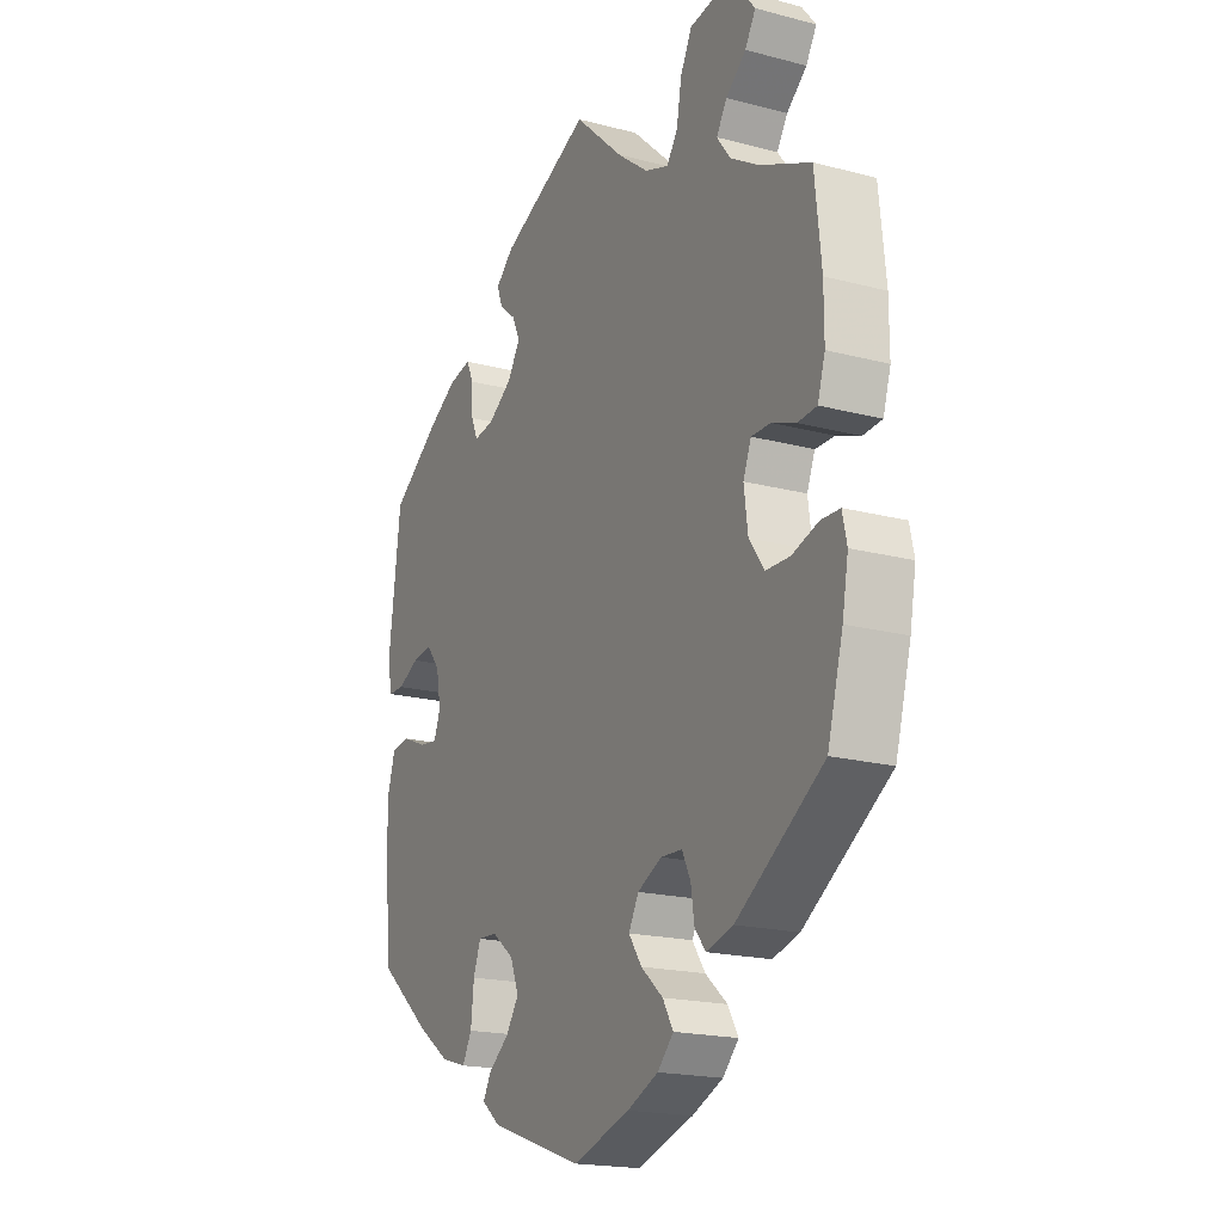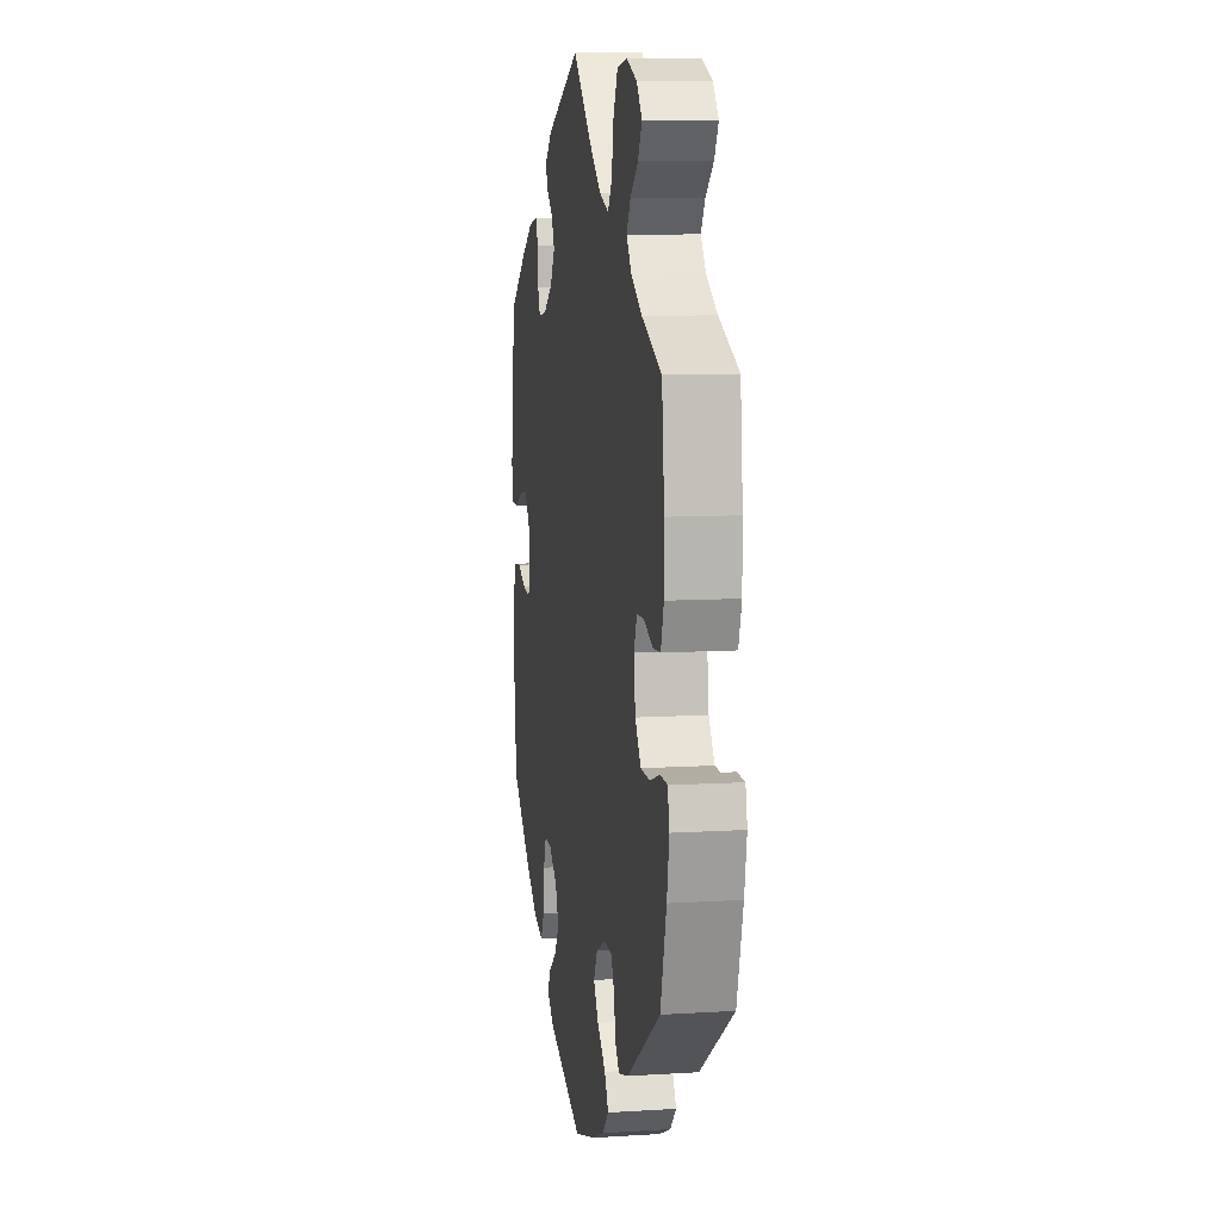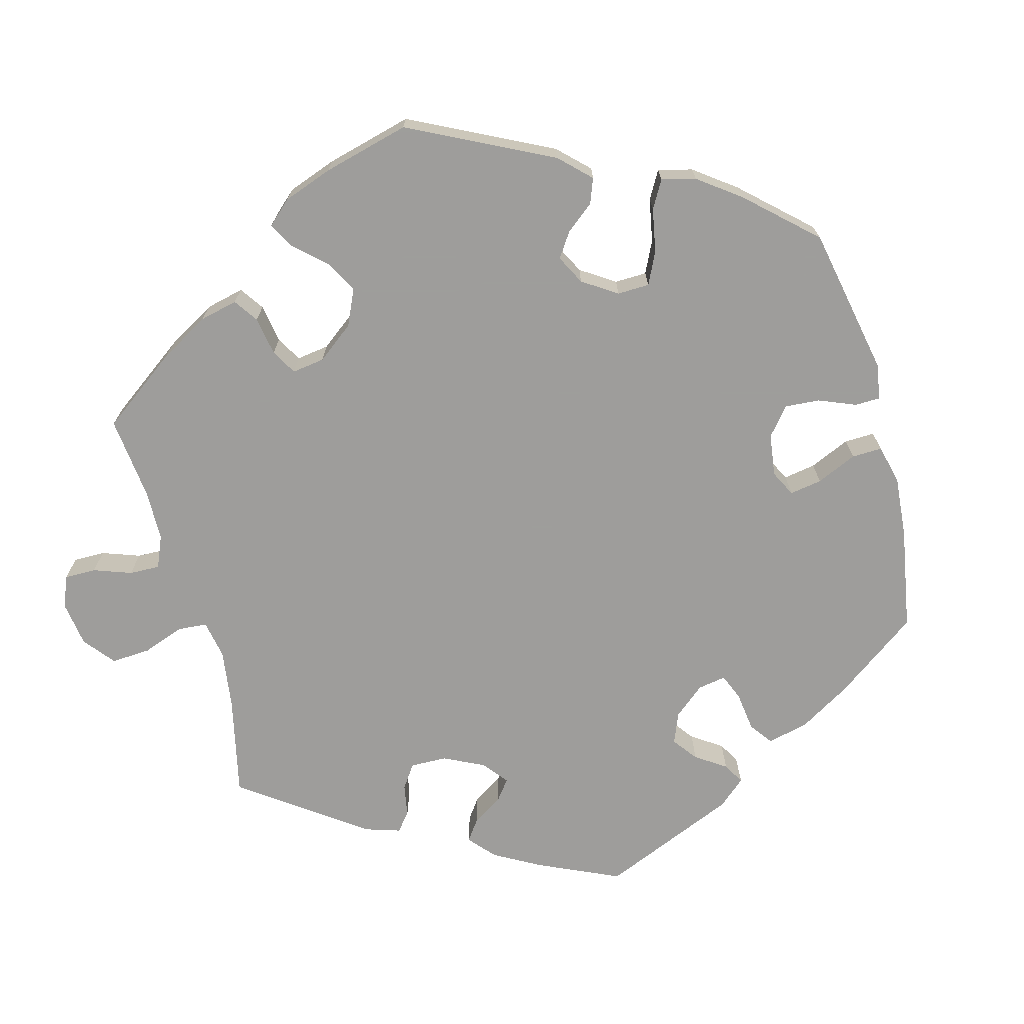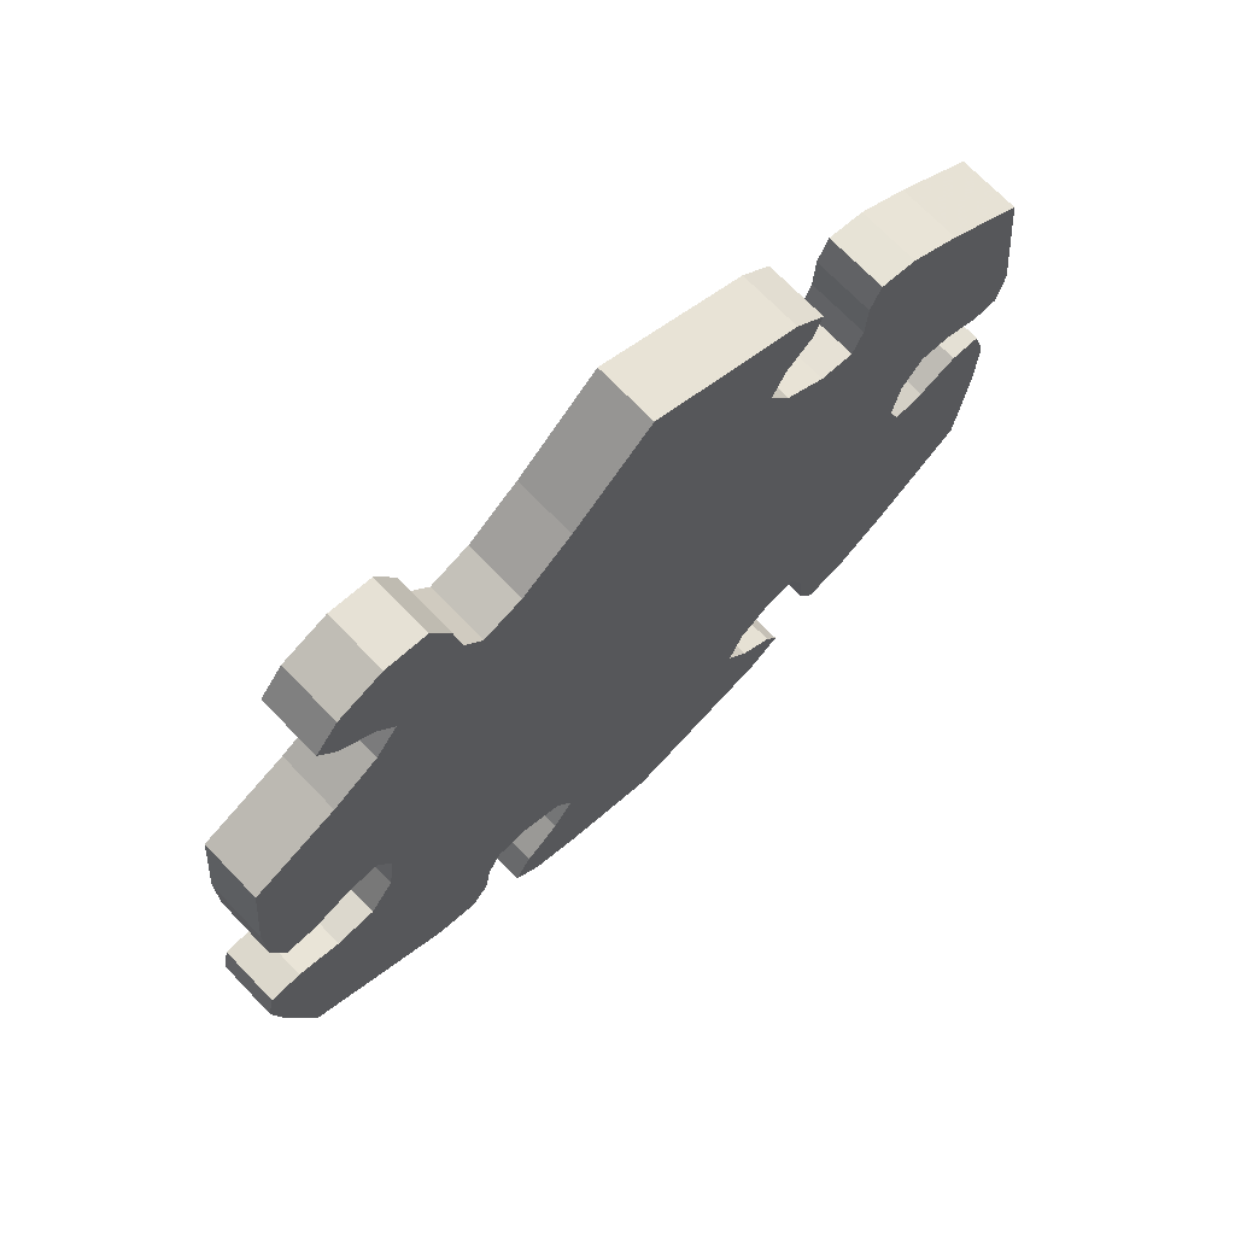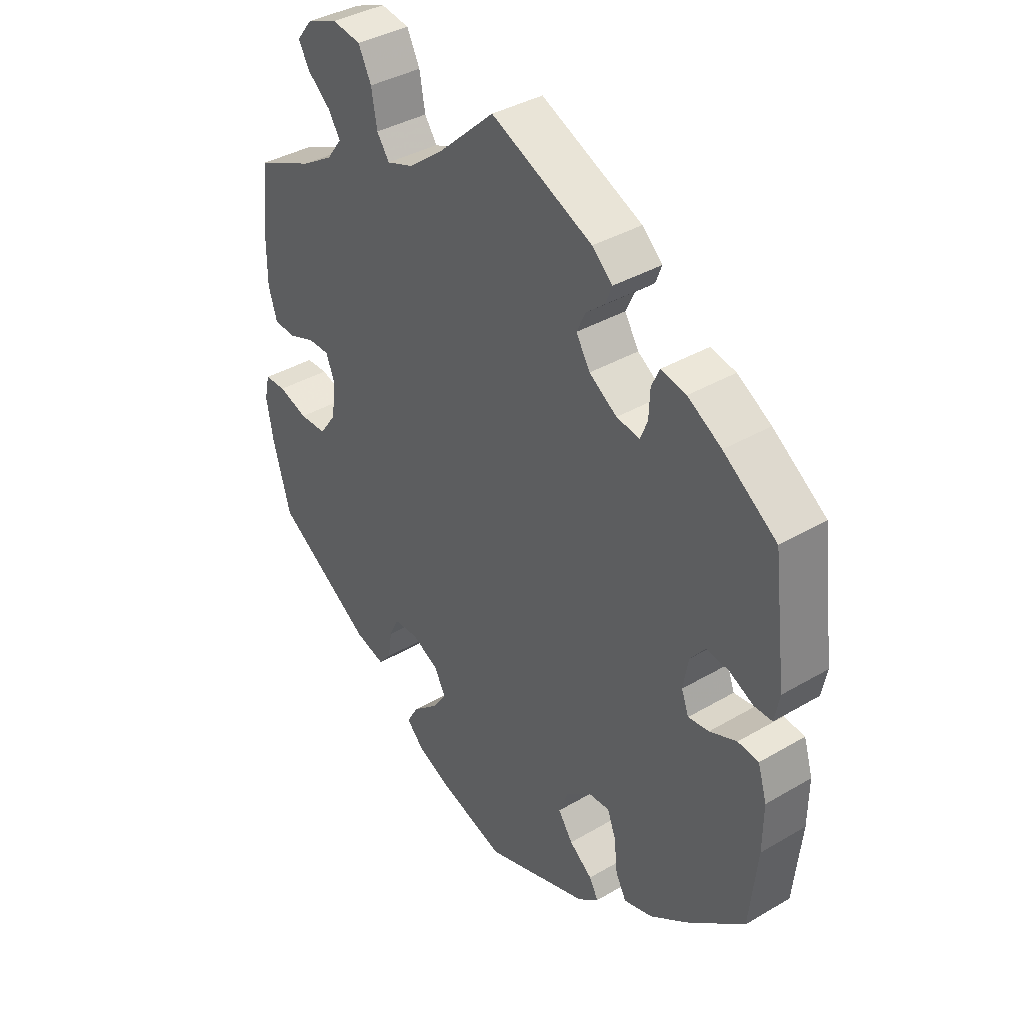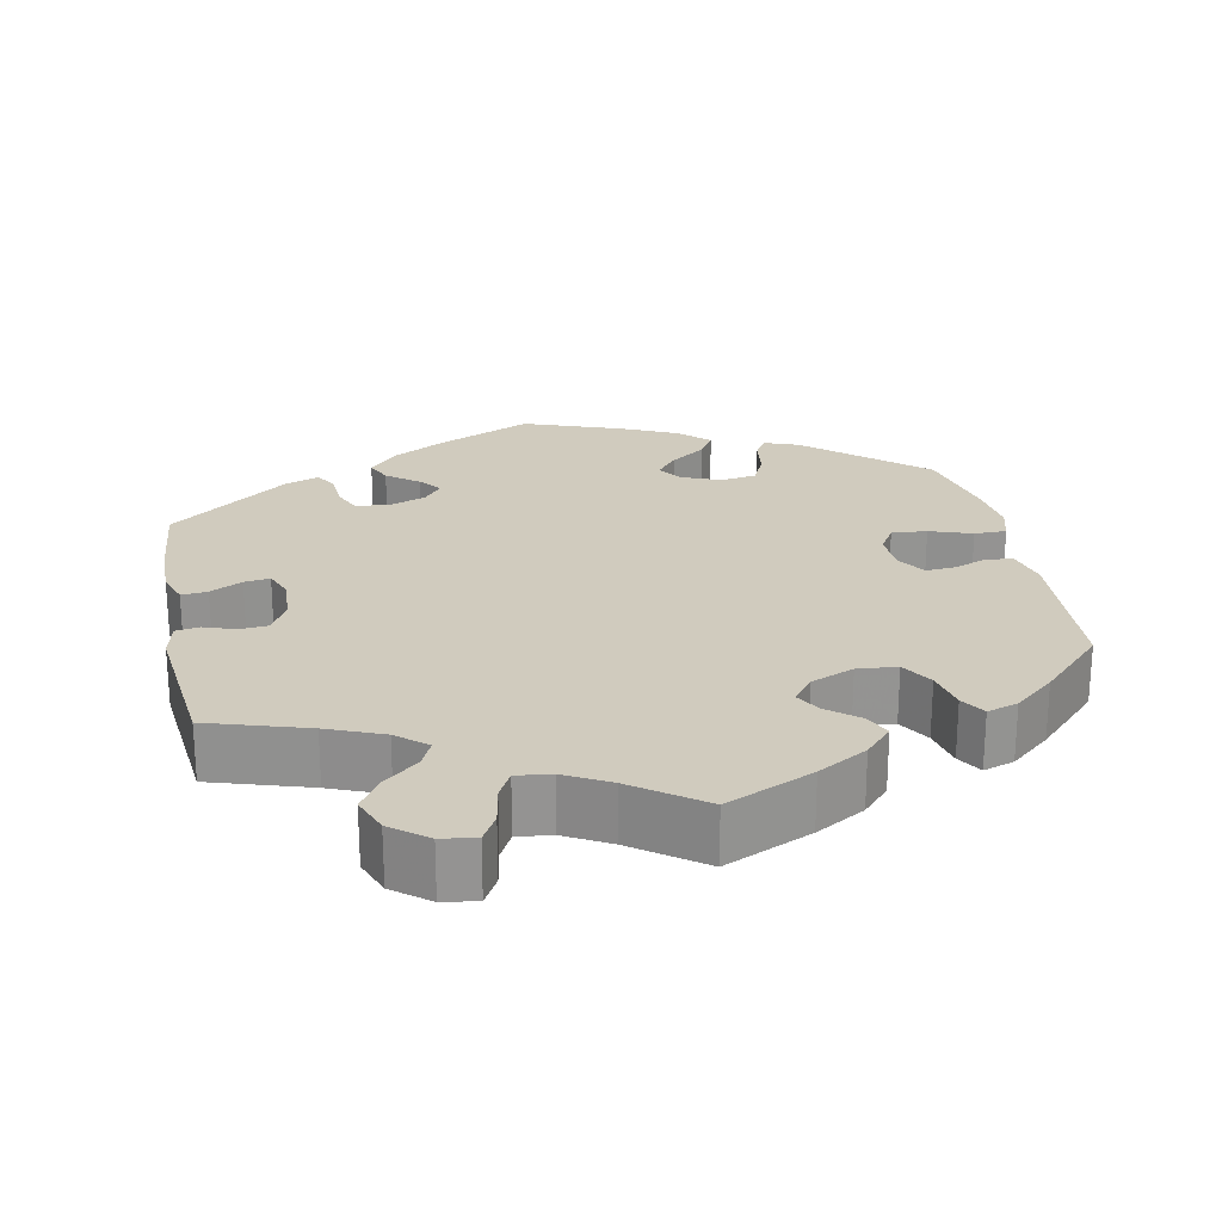
<metadata>
{"format":"obj","ext":"obj","renderer":"f3d","projection":"perspective","resolution":1024,"background":"white","views":[{"elev":-18.9,"azim":63.4,"up":"+Z"},{"elev":9.4,"azim":80.7,"up":"+Z"},{"elev":-70.7,"azim":135.1,"up":"+Y"},{"elev":71.4,"azim":136.0,"up":"+Z"},{"elev":37.8,"azim":-126.9,"up":"+Z"},{"elev":23.5,"azim":48.6,"up":"+Y"}]}
</metadata>
<code>
v 0.327 0.07 -0.404
v 0.274 0.07 -0.419
v 0.252 0.07 -0.392
v 0.245 0.07 -0.346
v 0.228 0.07 -0.311
v 0.185 0.07 -0.309
v 0.137 0.07 -0.333
v 0.117 0.07 -0.37
v 0.143 0.07 -0.408
v 0.187 0.07 -0.446
v 0.208 0.07 -0.482
v 0.176 0.07 -0.515
v 0.114 0.07 -0.542
v 0 0.07 -0.578
v -0.187 0.07 -0.514
v -0.224 0.07 -0.484
v -0.208 0.07 -0.455
v -0.167 0.07 -0.423
v -0.141 0.07 -0.385
v -0.158 0.07 -0.341
v -0.202 0.07 -0.307
v -0.24 0.07 -0.305
v -0.255 0.07 -0.345
v -0.261 0.07 -0.402
v -0.28 0.07 -0.437
v -0.331 0.07 -0.422
v -0.397 0.07 -0.376
v -0.501 0.07 -0.289
v -0.515 0.07 -0.156
v -0.516 0.07 -0.077
v -0.5 0.07 -0.024
v -0.463 0.07 -0.02
v -0.415 0.07 -0.04
v -0.378 0.07 -0.045
v -0.365 0.07 -0.01
v -0.374 0.07 0.042
v -0.401 0.07 0.076
v -0.441 0.07 0.071
v -0.484 0.07 0.05
v -0.516 0.07 0.05
v -0.525 0.07 0.096
v -0.501 0.07 0.289
v -0.406 0.07 0.357
v -0.346 0.07 0.393
v -0.301 0.07 0.402
v -0.287 0.07 0.371
v -0.285 0.07 0.324
v -0.272 0.07 0.293
v -0.231 0.07 0.299
v -0.182 0.07 0.332
v -0.157 0.07 0.373
v -0.173 0.07 0.407
v -0.206 0.07 0.435
v -0.217 0.07 0.464
v -0.181 0.07 0.497
v -0.001 0.07 0.578
v 0.098 0.07 0.487
v 0.16 0.07 0.439
v 0.208 0.07 0.422
v 0.23 0.07 0.454
v 0.24 0.07 0.511
v 0.263 0.07 0.557
v 0.314 0.07 0.565
v 0.369 0.07 0.543
v 0.397 0.07 0.508
v 0.376 0.07 0.472
v 0.336 0.07 0.438
v 0.315 0.07 0.404
v 0.342 0.07 0.368
v 0.398 0.07 0.334
v 0.5 0.07 0.289
v 0.513 0.07 0.166
v 0.513 0.07 0.092
v 0.498 0.07 0.043
v 0.46 0.07 0.04
v 0.412 0.07 0.058
v 0.374 0.07 0.058
v 0.358 0.07 0.018
v 0.366 0.07 -0.042
v 0.396 0.07 -0.084
v 0.444 0.07 -0.085
v 0.496 0.07 -0.068
v 0.534 0.07 -0.069
v 0.543 0.07 -0.11
v 0.531 0.07 -0.177
v 0.5 0.07 -0.289
v 0.327 0 -0.404
v 0.274 0 -0.419
v 0.252 0 -0.392
v 0.245 0 -0.346
v 0.228 0 -0.311
v 0.185 0 -0.309
v 0.137 0 -0.333
v 0.117 0 -0.37
v 0.143 0 -0.408
v 0.187 0 -0.446
v 0.208 0 -0.482
v 0.176 0 -0.515
v 0.114 0 -0.542
v 0 0 -0.578
v -0.187 0 -0.514
v -0.224 0 -0.484
v -0.208 0 -0.455
v -0.167 0 -0.423
v -0.141 0 -0.385
v -0.158 0 -0.341
v -0.202 0 -0.307
v -0.24 0 -0.305
v -0.255 0 -0.345
v -0.261 0 -0.402
v -0.28 0 -0.437
v -0.331 0 -0.422
v -0.397 0 -0.376
v -0.501 0 -0.289
v -0.515 0 -0.156
v -0.516 0 -0.077
v -0.5 0 -0.024
v -0.463 0 -0.02
v -0.415 0 -0.04
v -0.378 0 -0.045
v -0.365 0 -0.01
v -0.374 0 0.042
v -0.401 0 0.076
v -0.441 0 0.071
v -0.484 0 0.05
v -0.516 0 0.05
v -0.525 0 0.096
v -0.501 0 0.289
v -0.406 0 0.357
v -0.346 0 0.393
v -0.301 0 0.402
v -0.287 0 0.371
v -0.285 0 0.324
v -0.272 0 0.293
v -0.231 0 0.299
v -0.182 0 0.332
v -0.157 0 0.373
v -0.173 0 0.407
v -0.206 0 0.435
v -0.217 0 0.464
v -0.181 0 0.497
v -0.001 0 0.578
v 0.098 0 0.487
v 0.16 0 0.439
v 0.208 0 0.422
v 0.23 0 0.454
v 0.24 0 0.511
v 0.263 0 0.557
v 0.314 0 0.565
v 0.369 0 0.543
v 0.397 0 0.508
v 0.376 0 0.472
v 0.336 0 0.438
v 0.315 0 0.404
v 0.342 0 0.368
v 0.398 0 0.334
v 0.5 0 0.289
v 0.513 0 0.166
v 0.513 0 0.092
v 0.498 0 0.043
v 0.46 0 0.04
v 0.412 0 0.058
v 0.374 0 0.058
v 0.358 0 0.018
v 0.366 0 -0.042
v 0.396 0 -0.084
v 0.444 0 -0.085
v 0.496 0 -0.068
v 0.534 0 -0.069
v 0.543 0 -0.11
v 0.531 0 -0.177
v 0.5 0 -0.289
f 81 82 83 84
f 80 81 84 85
f 73 74 75 76
f 73 76 77
f 70 71 72 73
f 69 70 73 77
f 68 69 77 78
f 64 65 66 67
f 64 67 68
f 63 64 68
f 60 61 62 63
f 59 60 63 68
f 54 55 56 57
f 52 53 54 57
f 51 52 57 58
f 50 51 58 59
f 44 45 46 47
f 44 47 48
f 43 44 48
f 42 43 48
f 41 42 48
f 38 39 40 41
f 37 38 41 48
f 36 37 48 49
f 30 31 32 33
f 30 33 34
f 29 30 34
f 28 29 34
f 27 28 34
f 26 27 34 35
f 23 24 25 26
f 22 23 26 35
f 15 16 17 18
f 15 18 19
f 14 15 19
f 13 14 19 20
f 9 10 11 12
f 8 9 12 13
f 1 2 3 4
f 1 4 5
f 80 85 86 1
f 50 59 68 78
f 50 78 79
f 21 22 35 36
f 8 13 20 21
f 7 8 21 36
f 6 7 36 49
f 79 80 1 5
f 49 50 79
f 5 6 49 79
f 170 169 168 167
f 171 170 167 166
f 162 161 160 159
f 163 162 159
f 159 158 157 156
f 163 159 156 155
f 164 163 155 154
f 153 152 151 150
f 154 153 150
f 154 150 149
f 149 148 147 146
f 154 149 146 145
f 143 142 141 140
f 143 140 139 138
f 144 143 138 137
f 145 144 137 136
f 133 132 131 130
f 134 133 130
f 134 130 129
f 134 129 128
f 134 128 127
f 127 126 125 124
f 134 127 124 123
f 135 134 123 122
f 119 118 117 116
f 120 119 116
f 120 116 115
f 120 115 114
f 120 114 113
f 121 120 113 112
f 112 111 110 109
f 121 112 109 108
f 104 103 102 101
f 105 104 101
f 105 101 100
f 106 105 100 99
f 98 97 96 95
f 99 98 95 94
f 90 89 88 87
f 91 90 87
f 87 172 171 166
f 164 154 145 136
f 165 164 136
f 122 121 108 107
f 107 106 99 94
f 122 107 94 93
f 135 122 93 92
f 91 87 166 165
f 165 136 135
f 165 135 92 91
f 1 87 88 2
f 2 88 89 3
f 3 89 90 4
f 4 90 91 5
f 5 91 92 6
f 6 92 93 7
f 7 93 94 8
f 8 94 95 9
f 9 95 96 10
f 10 96 97 11
f 11 97 98 12
f 12 98 99 13
f 13 99 100 14
f 14 100 101 15
f 15 101 102 16
f 16 102 103 17
f 17 103 104 18
f 18 104 105 19
f 19 105 106 20
f 20 106 107 21
f 21 107 108 22
f 22 108 109 23
f 23 109 110 24
f 24 110 111 25
f 25 111 112 26
f 26 112 113 27
f 27 113 114 28
f 28 114 115 29
f 29 115 116 30
f 30 116 117 31
f 31 117 118 32
f 32 118 119 33
f 33 119 120 34
f 34 120 121 35
f 35 121 122 36
f 36 122 123 37
f 37 123 124 38
f 38 124 125 39
f 39 125 126 40
f 40 126 127 41
f 41 127 128 42
f 42 128 129 43
f 43 129 130 44
f 44 130 131 45
f 45 131 132 46
f 46 132 133 47
f 47 133 134 48
f 48 134 135 49
f 49 135 136 50
f 50 136 137 51
f 51 137 138 52
f 52 138 139 53
f 53 139 140 54
f 54 140 141 55
f 55 141 142 56
f 56 142 143 57
f 57 143 144 58
f 58 144 145 59
f 59 145 146 60
f 60 146 147 61
f 61 147 148 62
f 62 148 149 63
f 63 149 150 64
f 64 150 151 65
f 65 151 152 66
f 66 152 153 67
f 67 153 154 68
f 68 154 155 69
f 69 155 156 70
f 70 156 157 71
f 71 157 158 72
f 72 158 159 73
f 73 159 160 74
f 74 160 161 75
f 75 161 162 76
f 76 162 163 77
f 77 163 164 78
f 78 164 165 79
f 79 165 166 80
f 80 166 167 81
f 81 167 168 82
f 82 168 169 83
f 83 169 170 84
f 84 170 171 85
f 85 171 172 86
f 86 172 87 1

</code>
